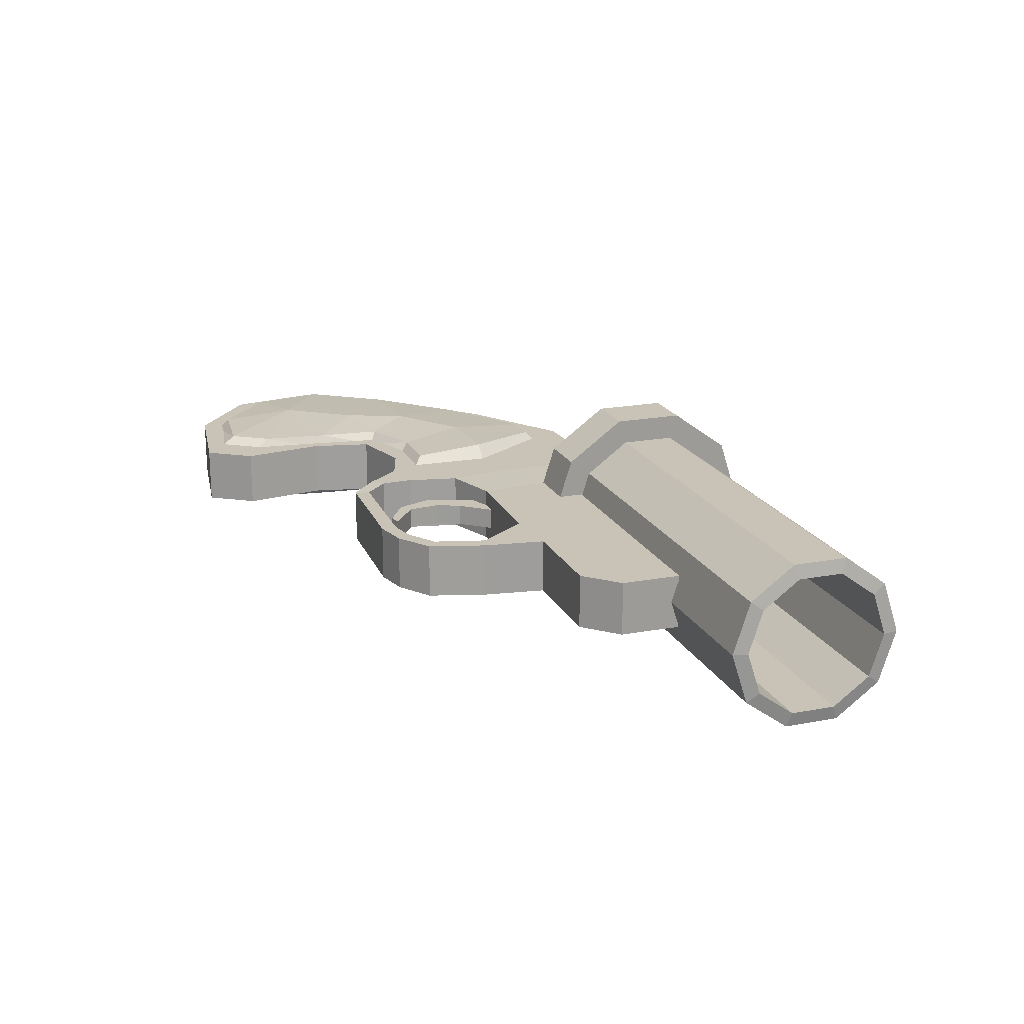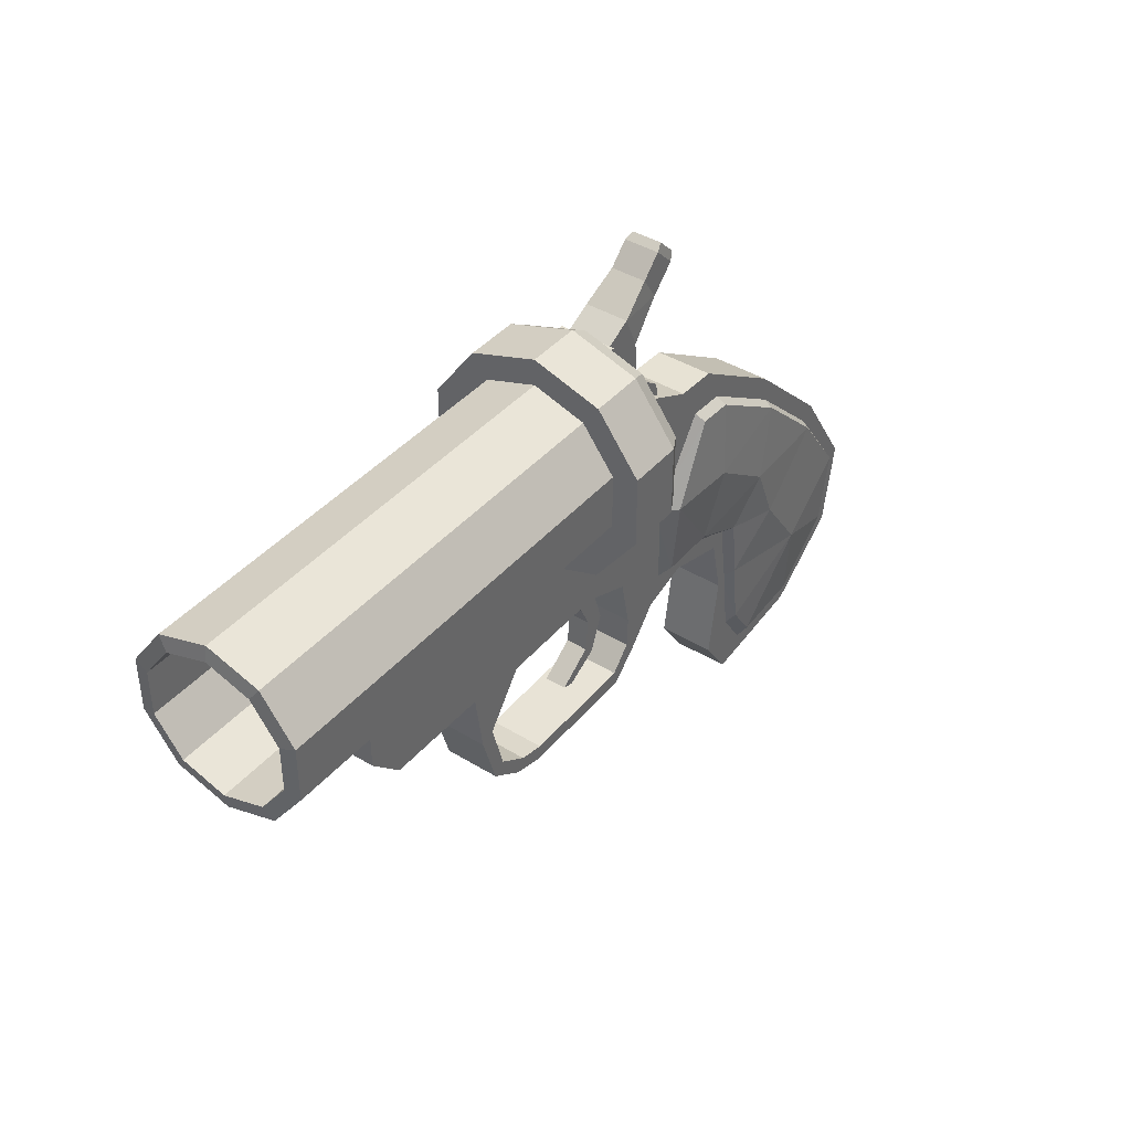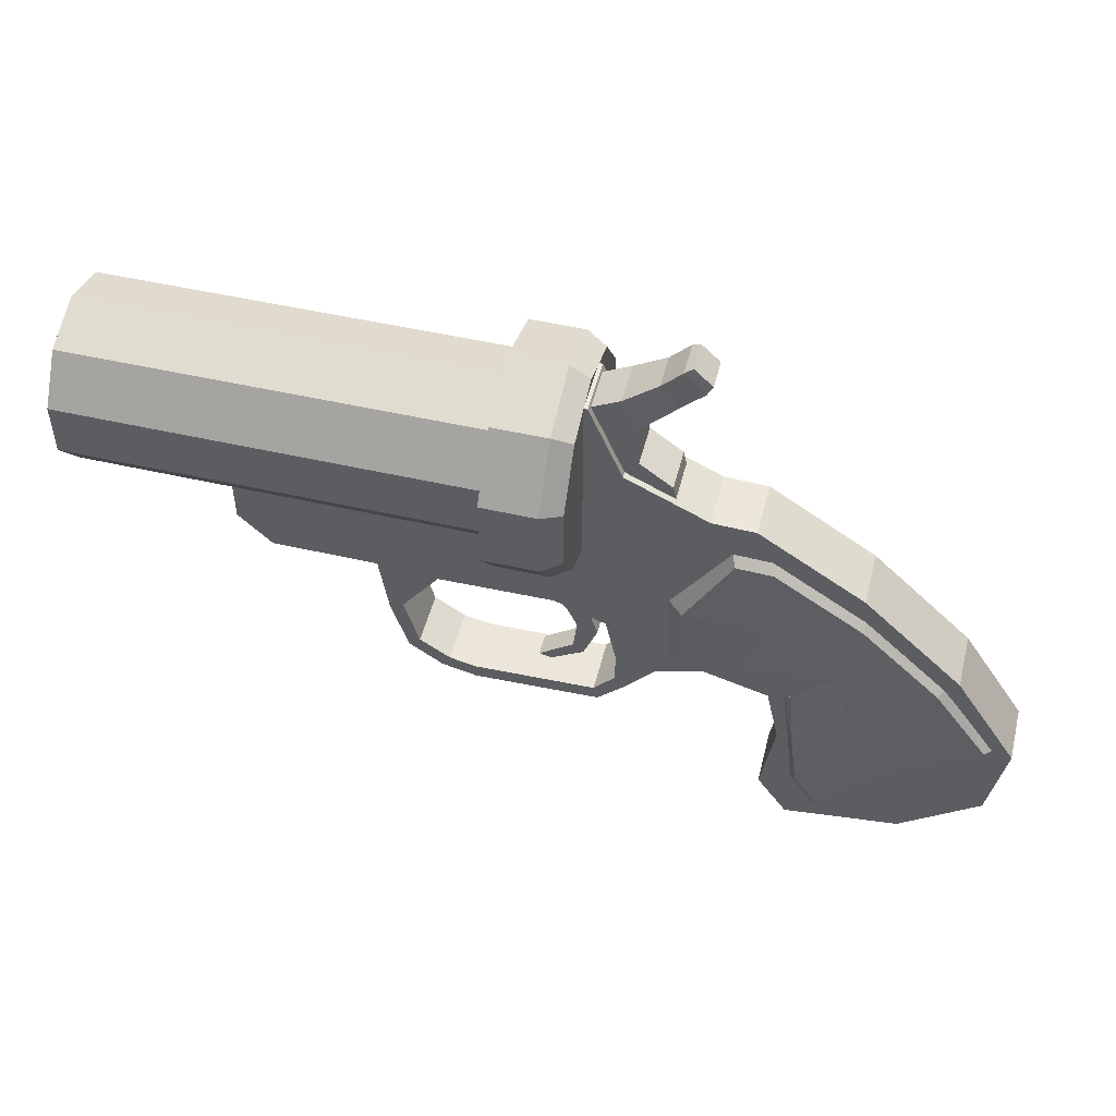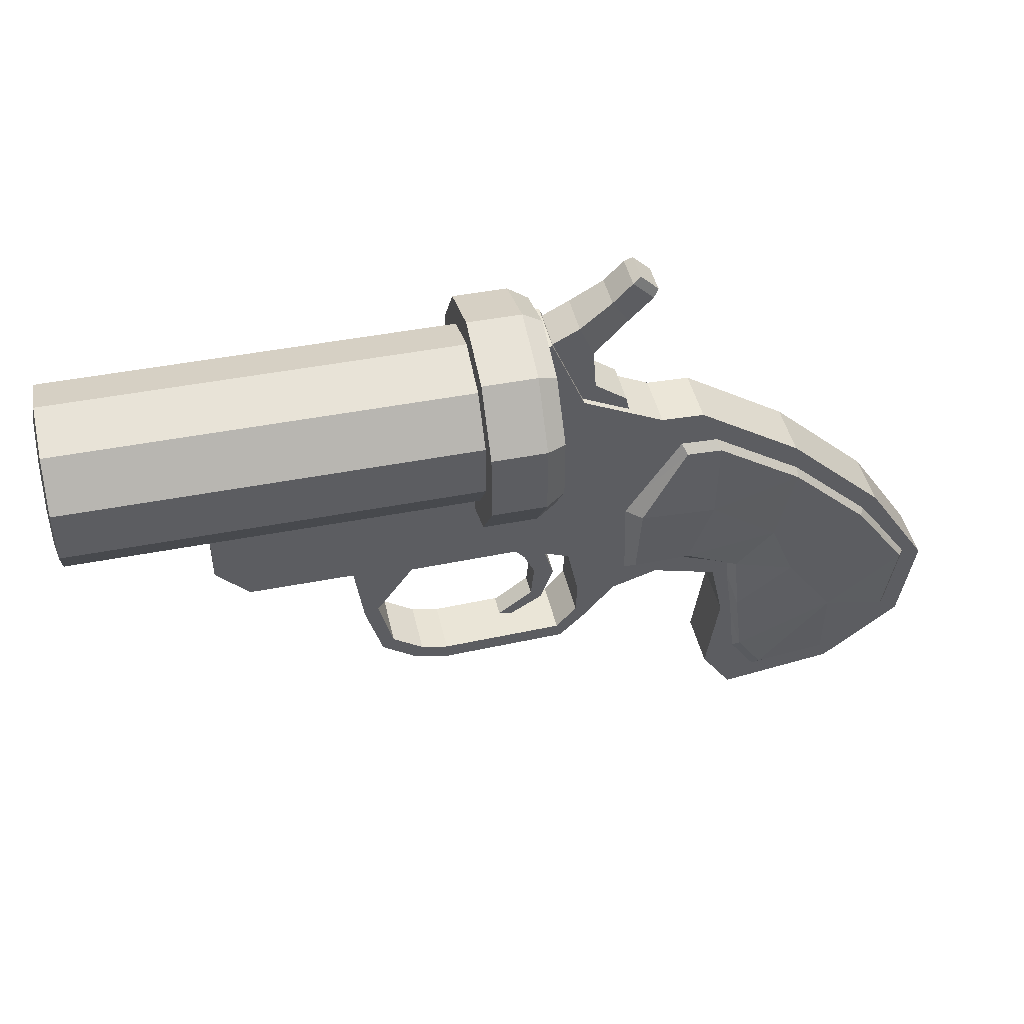
<metadata>
{"format":"obj","ext":"obj","renderer":"f3d","projection":"perspective","resolution":1024,"background":"white","views":[{"elev":19.5,"azim":70.4,"up":"+Z"},{"elev":41.1,"azim":126.7,"up":"+Y"},{"elev":50.4,"azim":-165.9,"up":"+Y"},{"elev":45.2,"azim":167.3,"up":"+Y"}]}
</metadata>
<code>
o FlareGun_Cube.007
v -0.1574 -0.4873 -0.07891
v -0.1574 -0.4873 0.07891
v -0.1226 -0.2675 -0.07891
v -0.1226 -0.2675 0.07891
v 0.157 -0.5325 -0.07891
v 0.157 -0.5325 0.07891
v 0.2406 -0.4109 -0.07891
v 0.2406 -0.4109 0.07891
v -0.4151 -0.07405 -0.07891
v -0.3723 -0.3158 -0.07891
v -0.3723 -0.3158 0.07891
v -0.4151 -0.07405 0.07891
v 0.03551 -0.0231 0.07891
v 0.03551 -0.0231 -0.07891
v 0.2056 -0.1825 -0.07891
v 0.2056 -0.1825 0.07891
v -0.242 0.1914 0.07891
v -0.242 0.1914 -0.07891
v 0.1922 0.1384 0.07891
v 0.1922 0.1384 -0.07891
v 0.2423 -0.01478 -0.07891
v 0.2423 -0.01478 0.07891
v 0.02831 0.4485 0.07891
v 0.02831 0.4485 -0.07891
v 0.3647 0.2873 0.07891
v 0.3647 0.2873 -0.07891
v 0.4224 0.03544 -0.07891
v 0.4224 0.03544 0.07891
v 0.3149 0.6345 0.07891
v 0.3149 0.6345 -0.07891
v 0.5565 0.3166 0.07891
v 0.5565 0.3166 -0.07891
v 0.5501 -0.005852 -0.07891
v 0.5501 -0.005852 0.07891
v 0.432 0.6388 0.07891
v 0.432 0.6388 -0.07891
v 0.3588 0.5145 0.1013
v -0.1418 -0.4418 0.06737
v 0.4916 0.09871 0.1013
v 0.4827 0.3043 0.1158
v 0.08721 -0.4829 0.06737
v 0.2608 0.5109 0.1013
v 0.1612 -0.3751 0.06737
v 0.3331 0.1014 0.1013
v 0.02074 0.3551 0.1013
v -0.3304 -0.2769 0.06737
v -0.3684 -0.0628 0.06737
v 0.1799 0.03057 0.1013
v 0.2706 0.2921 0.1158
v 0.1834 -0.1716 0.06737
v -0.2128 0.1594 0.06737
v 0.07952 0.1551 0.1158
v -0.1934 0.1524 0.1013
v 0.1642 -0.1434 0.1013
v 0.2107 0.01204 0.06737
v 0.01778 0.3781 0.06737
v 0.01205 -0.009245 0.1158
v -0.342 -0.05129 0.1013
v -0.3061 -0.2538 0.1013
v 0.3615 0.06947 0.06737
v 0.2715 0.5428 0.06737
v 0.07047 -0.4327 0.1013
v 0.5347 0.3054 0.06737
v 0.1405 -0.3308 0.1013
v -0.1252 -0.1974 0.1158
v 0.529 0.06661 0.06737
v 0.3751 0.5466 0.06737
v -0.1277 -0.4098 0.1013
v 0.3588 0.5145 -0.1029
v -0.1418 -0.4418 -0.06889
v 0.4916 0.09871 -0.1029
v 0.4827 0.3043 -0.1173
v 0.08721 -0.4829 -0.06889
v 0.2608 0.5109 -0.1029
v 0.1612 -0.3751 -0.06889
v 0.3331 0.1014 -0.1029
v 0.02074 0.3551 -0.1029
v -0.3304 -0.2769 -0.06889
v -0.3684 -0.0628 -0.06889
v 0.1799 0.03057 -0.1029
v 0.2706 0.2921 -0.1173
v 0.1834 -0.1716 -0.06889
v -0.2128 0.1594 -0.06889
v 0.07952 0.1551 -0.1173
v -0.1934 0.1524 -0.1029
v 0.1642 -0.1434 -0.1029
v 0.2107 0.01204 -0.06889
v 0.01778 0.3781 -0.06889
v 0.01205 -0.009245 -0.1173
v -0.342 -0.05129 -0.1029
v -0.3061 -0.2538 -0.1029
v 0.3615 0.06947 -0.06889
v 0.2715 0.5428 -0.06889
v 0.07047 -0.4327 -0.1029
v 0.5347 0.3054 -0.06889
v 0.1405 -0.3308 -0.1029
v -0.1252 -0.1974 -0.1173
v 0.529 0.06661 -0.06889
v 0.3751 0.5466 -0.06889
v -0.1277 -0.4098 -0.1029
v 0.6645 0.3356 0.07891
v 0.6645 0.3356 -0.07891
v 0.6581 0.01318 -0.07891
v 0.6581 0.01318 0.07891
v 0.6555 0.7464 0.07891
v 0.6555 0.7464 -0.07891
v 0.6298 -0.1007 0.07891
v 0.6298 -0.1007 -0.07891
v 0.6615 -0.07311 0.07891
v 0.6615 -0.07311 -0.07891
v 1.249 0.06734 0.07465
v 1.288 0.05051 0.07465
v 1.209 -0.07512 0.07465
v 1.241 -0.1023 0.07465
v 1.126 -0.1301 0.07465
v 1.148 -0.1662 0.07465
v 1.053 -0.1469 0.07465
v 1.052 -0.189 0.07465
v 0.7179 -0.1369 0.07465
v 0.7066 -0.1774 0.07465
v 0.000857 -0.5101 0.07891
v 0.000857 -0.5101 -0.07891
v 0.06023 -0.3397 0.07891
v 0.06023 -0.3397 -0.07891
v 0.7066 -0.1774 -0.07891
v 0.7179 -0.1369 -0.07891
v 1.052 -0.189 -0.07891
v 1.053 -0.1469 -0.07891
v 1.148 -0.1662 -0.07891
v 1.126 -0.1301 -0.07891
v 1.241 -0.1023 -0.07891
v 1.209 -0.07512 -0.07891
v 1.288 0.05051 -0.07891
v 1.249 0.06734 -0.07891
v 1.313 0.2228 -0.07891
v 1.146 0.2078 -0.07891
v 1.313 0.2228 0.07465
v 1.146 0.2078 0.07465
v 0.1211 -0.1033 -0.07891
v 0.1211 -0.1033 0.07891
v 0.2174 0.06129 -0.07891
v 0.2174 0.06129 0.07891
v 0.3937 0.1605 -0.07891
v 0.3937 0.1605 0.07891
v 0.5533 0.1543 -0.07891
v 0.5533 0.1543 0.07891
v 0.6883 0.1568 -0.07891
v 0.6883 0.1568 0.07891
v 1.313 0.3803 0.07465
v 1.161 0.3803 0.07465
v 1.313 0.3803 -0.07891
v 1.161 0.3803 -0.07891
v 0.8292 0.2126 -0.07891
v 0.8292 0.2126 0.07465
v 0.8145 0.3695 -0.07891
v 0.8145 0.3695 0.07465
v 1.695 0.3803 -0.07891
v 1.695 0.3803 0.07465
v 0.8194 0.9698 -0.07891
v 0.8194 0.9698 0.07465
v 0.8163 0.4824 0.07465
v 1.315 0.482 -0.07891
v 1.315 0.482 0.07465
v 1.163 0.4821 -0.07891
v 0.8163 0.4824 -0.07891
v 1.163 0.4821 0.07465
v 1.697 0.482 -0.07891
v 1.697 0.482 0.07465
v 1.695 0.314 -0.07891
v 1.604 0.2228 -0.07891
v 1.604 0.2228 0.07465
v 1.695 0.314 0.07465
v 2.09 0.9046 -0.002131
v 2.09 0.8662 -0.1203
v 0.931 0.9465 -0.002131
v 2.083 0.9465 -0.002131
v 0.931 0.9001 -0.145
v 2.083 0.9001 -0.145
v 0.931 0.7786 -0.2333
v 2.083 0.7786 -0.2333
v 0.931 0.6284 -0.2333
v 2.083 0.6284 -0.2333
v 0.931 0.5069 -0.145
v 2.083 0.5069 -0.145
v 0.931 0.4605 -0.002131
v 2.083 0.4605 -0.002131
v 0.931 0.5069 0.1407
v 2.083 0.5069 0.1407
v 0.931 0.6284 0.229
v 2.083 0.6284 0.229
v 0.931 0.7786 0.229
v 2.083 0.7786 0.229
v 0.931 0.9001 0.1407
v 2.083 0.9001 0.1407
v 2.09 0.7656 -0.1934
v 2.09 0.6413 -0.1934
v 2.09 0.5408 -0.1203
v 2.09 0.5024 -0.002131
v 2.09 0.5408 0.1161
v 2.09 0.6413 0.1891
v 2.09 0.7656 0.1891
v 2.09 0.8662 0.1161
v 1.047 0.9046 -0.002131
v 1.047 0.8662 0.1161
v 1.047 0.7656 0.1891
v 1.047 0.6413 0.1891
v 1.047 0.5408 0.1161
v 1.047 0.5024 -0.002131
v 1.047 0.5408 -0.1203
v 1.047 0.6413 -0.1934
v 1.047 0.7656 -0.1934
v 1.047 0.8662 -0.1203
v 0.7483 0.459 -0.07891
v 0.746 0.9633 0.07655
v 0.7483 0.459 0.07655
v 0.746 0.9633 -0.07891
v 0.9596 1.021 -0.002131
v 0.9596 0.9601 -0.1886
v 0.9596 0.8015 -0.3038
v 0.9596 0.6055 -0.3038
v 0.9596 0.4469 -0.1886
v 0.9596 0.3863 -0.002131
v 0.9596 0.4469 0.1843
v 0.9596 0.6055 0.2995
v 0.9596 0.8015 0.2995
v 0.9596 0.9601 0.1843
v 0.8097 1.021 -0.002131
v 0.8097 0.9601 -0.1886
v 0.8097 0.8015 -0.3038
v 0.8097 0.6055 -0.3038
v 0.8097 0.4469 -0.1886
v 0.8097 0.3863 -0.002131
v 0.8097 0.4469 0.1843
v 0.8097 0.6055 0.2995
v 0.8097 0.8015 0.2995
v 0.8097 0.9601 0.1843
v 0.7556 0.9879 -0.002131
v 0.7556 0.9336 -0.1693
v 0.7556 0.7914 -0.2726
v 0.7556 0.6156 -0.2726
v 0.7556 0.4734 -0.1693
v 0.7556 0.4191 -0.002131
v 0.7556 0.4734 0.165
v 0.7556 0.6156 0.2684
v 0.7556 0.7914 0.2684
v 0.7556 0.9336 0.165
v 0.7138 0.765 0.06086
v 0.7138 0.765 -0.06113
v 0.7837 0.9327 0.05905
v 0.7837 0.9327 -0.06113
v 0.6291 0.9017 0.06086
v 0.6291 0.9017 -0.06113
v 0.6691 0.993 0.05905
v 0.6691 0.993 -0.06113
v 0.5351 0.9878 0.04915
v 0.5351 0.9878 -0.04959
v 0.5801 1.055 0.04768
v 0.5801 1.055 -0.04959
v 0.4693 1.053 0.04915
v 0.4693 1.053 -0.04959
v 0.5268 1.11 0.04768
v 0.5268 1.11 -0.04959
v 0.4556 1.075 0.04195
v 0.4556 1.075 -0.0425
v 0.5048 1.124 0.04069
v 0.5048 1.124 -0.0425
v 0.637 0.7088 0.06086
v 0.637 0.7088 -0.06113
v 0.6207 0.7869 0.06086
v 0.6207 0.7869 -0.06113
v 0.516 0.6443 0.06086
v 0.516 0.6443 -0.06113
v 0.5328 0.7223 0.06086
v 0.5328 0.7223 -0.06113
v 0.9121 0.2555 -0.03222
v 0.9121 0.2555 0.02796
v 0.8138 0.257 -0.03222
v 0.8138 0.257 0.02796
v 0.8071 0.1316 -0.03222
v 0.8071 0.1316 0.02796
v 0.7528 0.1543 -0.03222
v 0.7528 0.1543 0.02796
v 0.7775 0.06772 -0.03222
v 0.7775 0.06772 0.02796
v 0.721 0.05121 -0.03222
v 0.721 0.05121 0.02796
v 0.7875 -0.02202 -0.03222
v 0.7875 -0.02202 0.02796
v 0.7585 -0.04632 -0.03222
v 0.7585 -0.04632 0.02796
v 0.8826 -0.09173 -0.03222
v 0.8826 -0.09173 0.02796
v 0.8489 -0.1006 -0.03222
v 0.8489 -0.1006 0.02796
f 4 11 2
f 7 16 8
f 8 5 7
f 121 1 122
f 124 5 122
f 123 2 121
f 11 9 10
f 3 10 9
f 9 14 3
f 2 10 1
f 18 20 14
f 14 141 139
f 3 139 124
f 12 18 9
f 12 13 17
f 123 16 140
f 21 28 22
f 23 25 29
f 17 24 18
f 140 22 142
f 17 19 23
f 16 21 22
f 29 36 30
f 26 36 32
f 20 143 141
f 24 26 20
f 23 30 24
f 142 28 144
f 33 107 34
f 35 101 105
f 28 146 144
f 25 35 29
f 27 34 28
f 143 32 145
f 147 104 103
f 32 147 145
f 36 102 32
f 35 106 36
f 146 104 148
f 108 126 125
f 34 109 104
f 104 110 103
f 33 110 108
f 137 111 112
f 112 113 114
f 116 113 115
f 118 115 117
f 118 119 120
f 107 119 109
f 126 127 125
f 127 130 129
f 129 132 131
f 132 133 131
f 134 135 133
f 117 130 128
f 120 108 125
f 137 133 135
f 110 119 126
f 111 136 134
f 114 129 131
f 115 132 130
f 118 125 127
f 119 128 126
f 133 114 131
f 31 148 101
f 113 134 132
f 116 127 129
f 136 155 152
f 145 103 33
f 27 145 33
f 144 31 25
f 19 144 25
f 141 27 21
f 13 142 19
f 4 140 13
f 124 15 7
f 139 21 15
f 123 6 8
f 124 1 3
f 6 122 5
f 151 164 162
f 137 150 138
f 135 152 151
f 160 165 159
f 147 154 148
f 138 153 136
f 138 156 154
f 102 153 147
f 154 101 148
f 155 213 165
f 171 172 158
f 160 216 214
f 156 215 101
f 150 161 156
f 152 165 164
f 163 167 162
f 149 166 150
f 163 158 168
f 157 169 170
f 162 157 151
f 157 168 158
f 135 171 137
f 171 169 172
f 169 158 172
f 215 105 101
f 213 106 216
f 165 166 164
f 166 162 164
f 196 209 197
f 184 198 186
f 176 177 175
f 202 203 173
f 190 199 200
f 178 179 177
f 199 206 200
f 194 201 202
f 180 181 179
f 197 208 198
f 178 173 174
f 182 183 181
f 196 211 210
f 176 202 173
f 184 185 183
f 174 203 212
f 180 174 195
f 186 187 185
f 201 204 202
f 182 197 184
f 188 189 187
f 205 207 209
f 188 198 199
f 190 191 189
f 192 200 201
f 200 205 201
f 192 193 191
f 174 211 195
f 180 196 182
f 194 175 193
f 191 193 181
f 198 207 199
f 165 216 159
f 161 214 215
f 214 106 105
f 222 220 218
f 233 242 232
f 226 235 225
f 223 232 222
f 220 229 219
f 217 236 226
f 224 233 223
f 221 230 220
f 218 227 217
f 225 234 224
f 222 231 221
f 219 228 218
f 242 244 246
f 230 239 229
f 236 237 246
f 234 243 233
f 231 240 230
f 227 238 237
f 235 244 234
f 232 241 231
f 229 238 228
f 235 246 245
f 4 12 11
f 7 15 16
f 8 6 5
f 121 2 1
f 124 7 5
f 123 4 2
f 11 12 9
f 3 1 10
f 9 18 14
f 2 11 10
f 18 24 20
f 14 20 141
f 3 14 139
f 12 17 18
f 12 4 13
f 123 8 16
f 21 27 28
f 23 19 25
f 17 23 24
f 140 16 22
f 17 13 19
f 16 15 21
f 29 35 36
f 26 30 36
f 20 26 143
f 24 30 26
f 23 29 30
f 142 22 28
f 33 108 107
f 35 31 101
f 28 34 146
f 25 31 35
f 27 33 34
f 143 26 32
f 147 148 104
f 32 102 147
f 36 106 102
f 35 105 106
f 146 34 104
f 108 110 126
f 34 107 109
f 104 109 110
f 33 103 110
f 137 138 111
f 112 111 113
f 116 114 113
f 118 116 115
f 118 117 119
f 107 120 119
f 126 128 127
f 127 128 130
f 129 130 132
f 132 134 133
f 134 136 135
f 117 115 130
f 120 107 108
f 137 112 133
f 110 109 119
f 111 138 136
f 114 116 129
f 115 113 132
f 118 120 125
f 119 117 128
f 133 112 114
f 31 146 148
f 113 111 134
f 116 118 127
f 136 153 155
f 145 147 103
f 27 143 145
f 144 146 31
f 19 142 144
f 141 143 27
f 13 140 142
f 4 123 140
f 124 139 15
f 139 141 21
f 123 121 6
f 124 122 1
f 6 121 122
f 151 152 164
f 137 149 150
f 135 136 152
f 160 161 165
f 147 153 154
f 138 154 153
f 138 150 156
f 102 155 153
f 154 156 101
f 155 102 213
f 158 149 171
f 149 137 171
f 160 159 216
f 156 161 215
f 150 166 161
f 152 155 165
f 163 168 167
f 149 163 166
f 163 149 158
f 170 135 151
f 151 157 170
f 162 167 157
f 157 167 168
f 135 170 171
f 171 170 169
f 169 157 158
f 215 214 105
f 213 102 106
f 165 161 166
f 166 163 162
f 196 210 209
f 184 197 198
f 176 178 177
f 202 204 203
f 190 188 199
f 178 180 179
f 199 207 206
f 194 192 201
f 180 182 181
f 197 209 208
f 178 176 173
f 182 184 183
f 196 195 211
f 176 194 202
f 184 186 185
f 174 173 203
f 180 178 174
f 186 188 187
f 201 205 204
f 182 196 197
f 188 190 189
f 211 212 203
f 203 204 205
f 205 206 207
f 207 208 209
f 209 210 211
f 211 203 209
f 203 205 209
f 188 186 198
f 190 192 191
f 192 190 200
f 200 206 205
f 192 194 193
f 174 212 211
f 180 195 196
f 194 176 175
f 193 175 181
f 175 177 181
f 177 179 181
f 181 183 185
f 185 187 181
f 187 189 181
f 189 191 181
f 198 208 207
f 165 213 216
f 161 160 214
f 214 216 106
f 218 217 224
f 217 226 224
f 226 225 224
f 224 223 222
f 222 221 220
f 220 219 218
f 224 222 218
f 233 243 242
f 226 236 235
f 223 233 232
f 220 230 229
f 217 227 236
f 224 234 233
f 221 231 230
f 218 228 227
f 225 235 234
f 222 232 231
f 219 229 228
f 246 237 238
f 238 239 240
f 240 241 242
f 242 243 244
f 244 245 246
f 246 238 240
f 240 242 246
f 230 240 239
f 236 227 237
f 234 244 243
f 231 241 240
f 227 228 238
f 235 245 244
f 232 242 241
f 229 239 238
f 235 236 246
f 49 37 42
f 44 40 49
f 52 44 49
f 53 52 45
f 57 48 52
f 45 49 42
f 65 54 57
f 65 53 58
f 65 62 64
f 46 68 59
f 65 59 68
f 63 37 40
f 55 44 48
f 43 62 41
f 50 64 43
f 61 37 67
f 38 62 68
f 51 58 53
f 60 39 44
f 51 45 56
f 47 59 58
f 63 39 66
f 56 42 61
f 55 54 50
f 69 81 74
f 72 76 81
f 84 76 80
f 85 84 89
f 89 80 86
f 77 81 84
f 97 86 96
f 85 97 90
f 94 97 96
f 78 100 70
f 91 97 100
f 95 69 99
f 87 76 92
f 94 75 73
f 96 82 75
f 69 93 99
f 70 94 73
f 83 90 79
f 92 71 98
f 77 83 88
f 79 91 78
f 71 95 98
f 74 88 93
f 86 87 82
f 248 249 247
f 253 258 257
f 247 268 248
f 250 253 249
f 249 251 247
f 250 252 254
f 258 260 262
f 253 255 251
f 254 256 258
f 252 255 256
f 260 266 262
f 255 260 256
f 258 261 257
f 257 259 255
f 265 264 263
f 260 263 264
f 261 266 265
f 261 263 259
f 267 273 271
f 248 270 252
f 247 269 267
f 252 269 251
f 271 274 272
f 267 272 268
f 268 274 270
f 270 273 269
f 277 276 275
f 281 283 285
f 278 280 276
f 277 282 278
f 277 279 281
f 276 279 275
f 285 287 289
f 280 283 279
f 282 284 280
f 281 286 282
f 288 294 292
f 283 288 287
f 286 288 284
f 285 290 286
f 292 293 291
f 289 294 290
f 287 293 289
f 287 292 291
f 49 40 37
f 44 39 40
f 52 48 44
f 53 57 52
f 57 54 48
f 45 52 49
f 65 64 54
f 65 57 53
f 65 68 62
f 46 38 68
f 65 58 59
f 63 67 37
f 55 60 44
f 43 64 62
f 50 54 64
f 61 42 37
f 38 41 62
f 51 47 58
f 60 66 39
f 51 53 45
f 47 46 59
f 63 40 39
f 56 45 42
f 55 48 54
f 69 72 81
f 72 71 76
f 84 81 76
f 85 77 84
f 89 84 80
f 77 74 81
f 97 89 86
f 85 89 97
f 94 100 97
f 78 91 100
f 91 90 97
f 95 72 69
f 87 80 76
f 94 96 75
f 96 86 82
f 69 74 93
f 70 100 94
f 83 85 90
f 92 76 71
f 77 85 83
f 79 90 91
f 71 72 95
f 74 77 88
f 86 80 87
f 248 250 249
f 253 254 258
f 247 267 268
f 250 254 253
f 249 253 251
f 250 248 252
f 258 256 260
f 253 257 255
f 254 252 256
f 252 251 255
f 260 264 266
f 255 259 260
f 258 262 261
f 257 261 259
f 265 266 264
f 260 259 263
f 261 262 266
f 261 265 263
f 267 269 273
f 248 268 270
f 247 251 269
f 252 270 269
f 271 273 274
f 267 271 272
f 268 272 274
f 270 274 273
f 277 278 276
f 281 279 283
f 278 282 280
f 277 281 282
f 277 275 279
f 276 280 279
f 285 283 287
f 280 284 283
f 282 286 284
f 281 285 286
f 288 290 294
f 283 284 288
f 286 290 288
f 285 289 290
f 292 294 293
f 289 293 294
f 287 291 293
f 287 288 292

</code>
